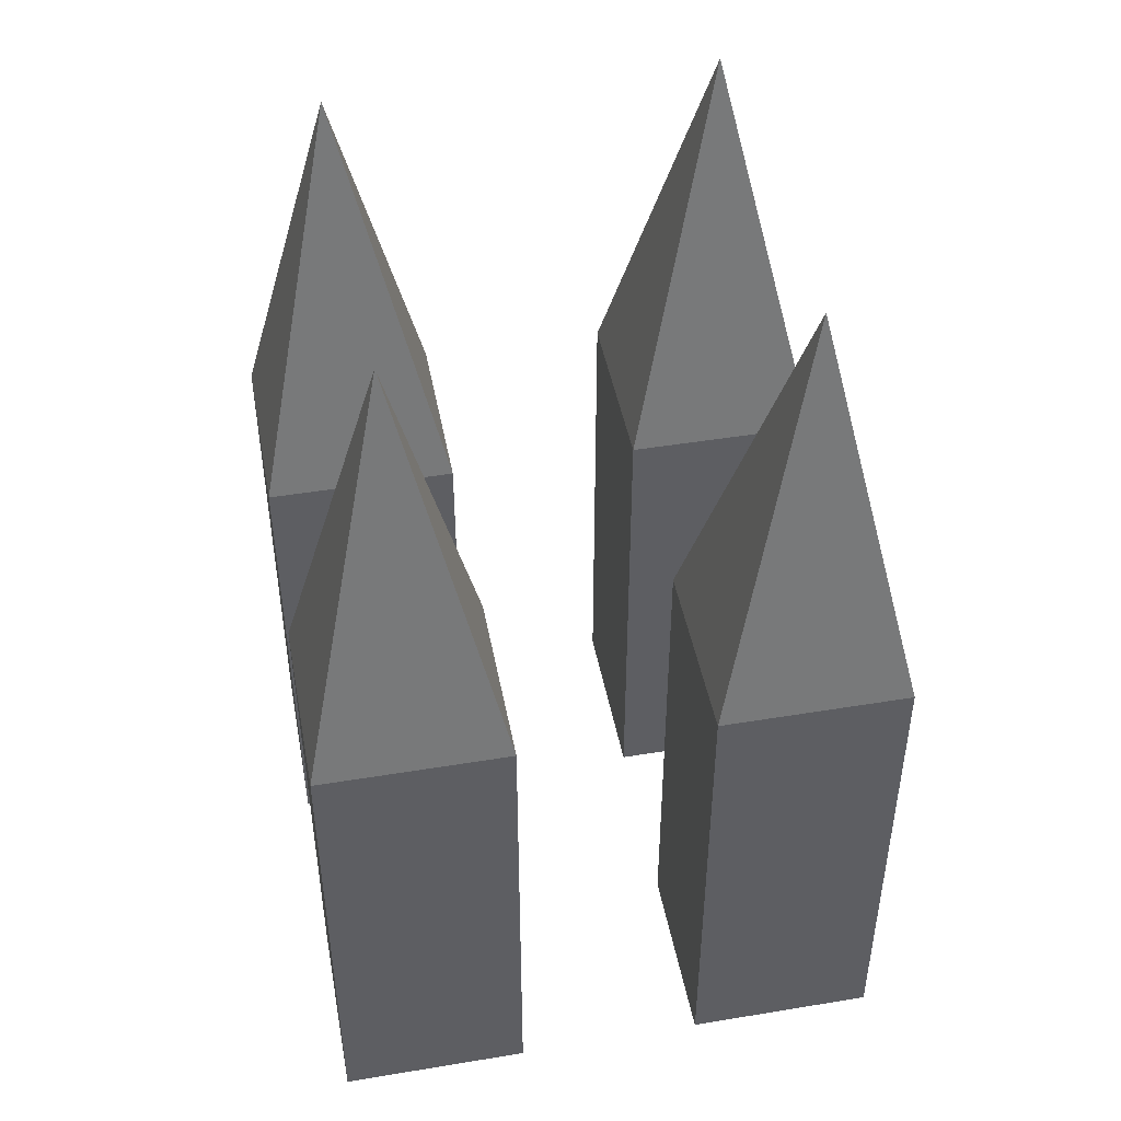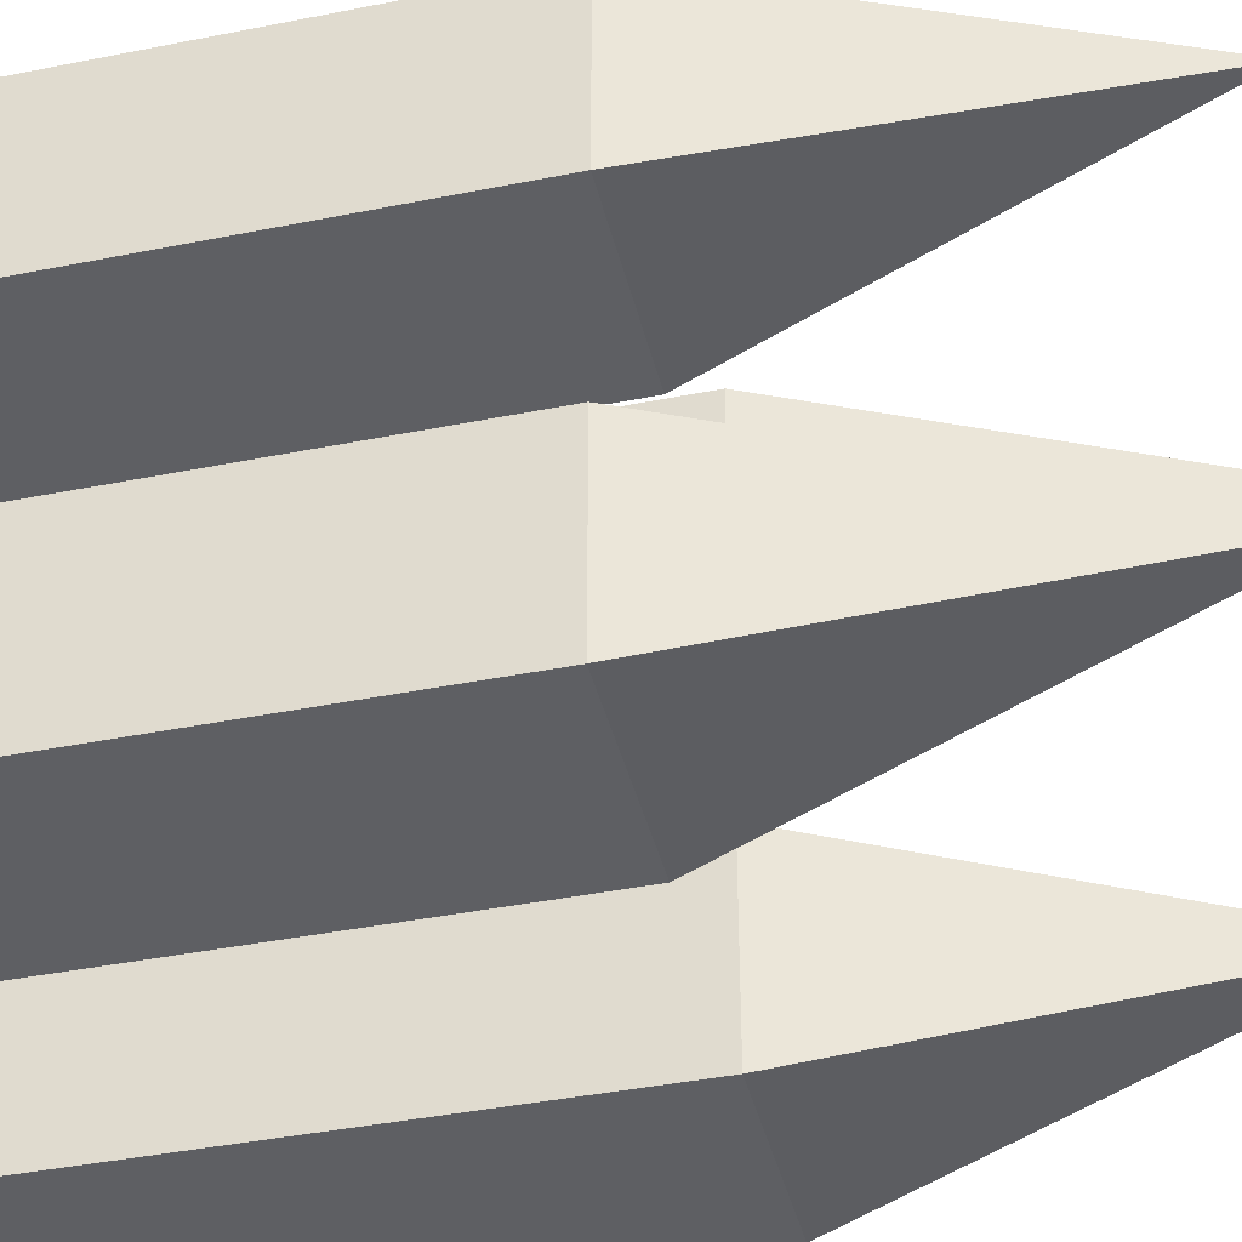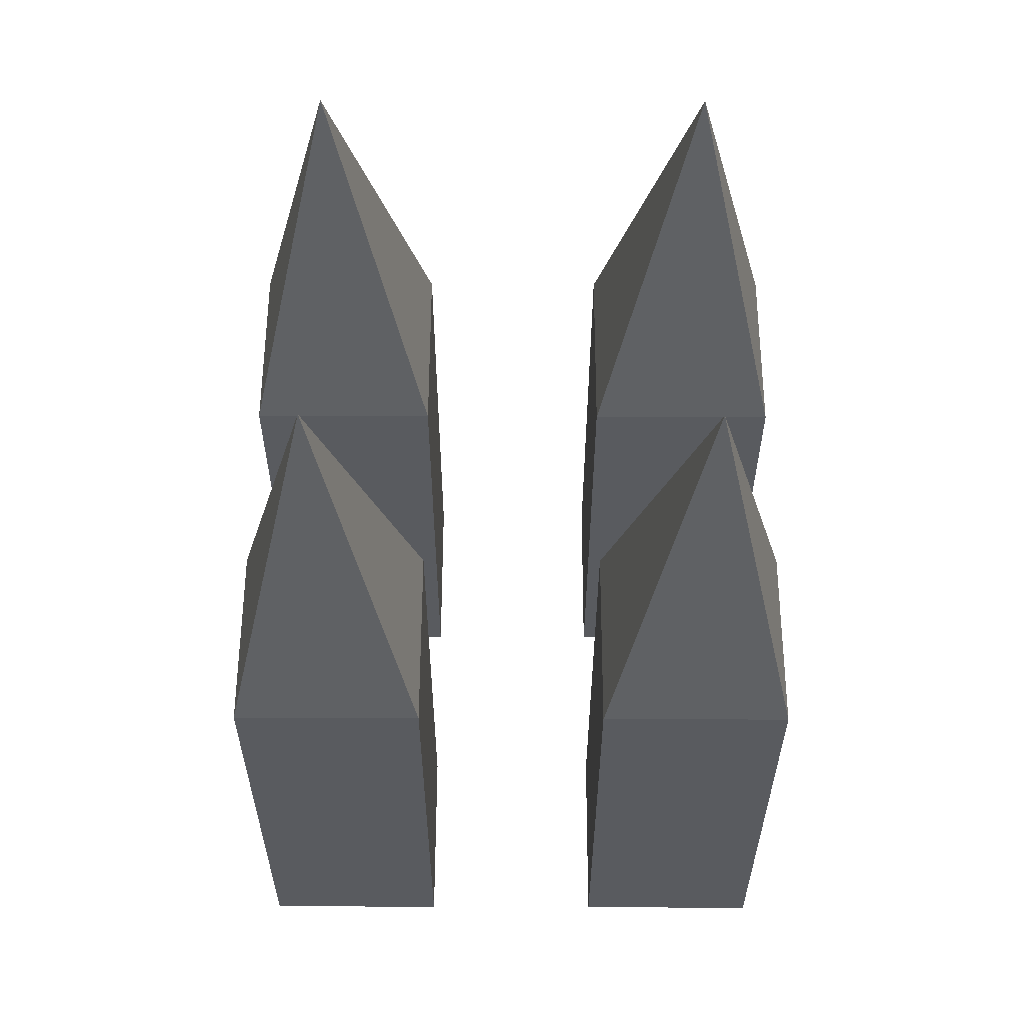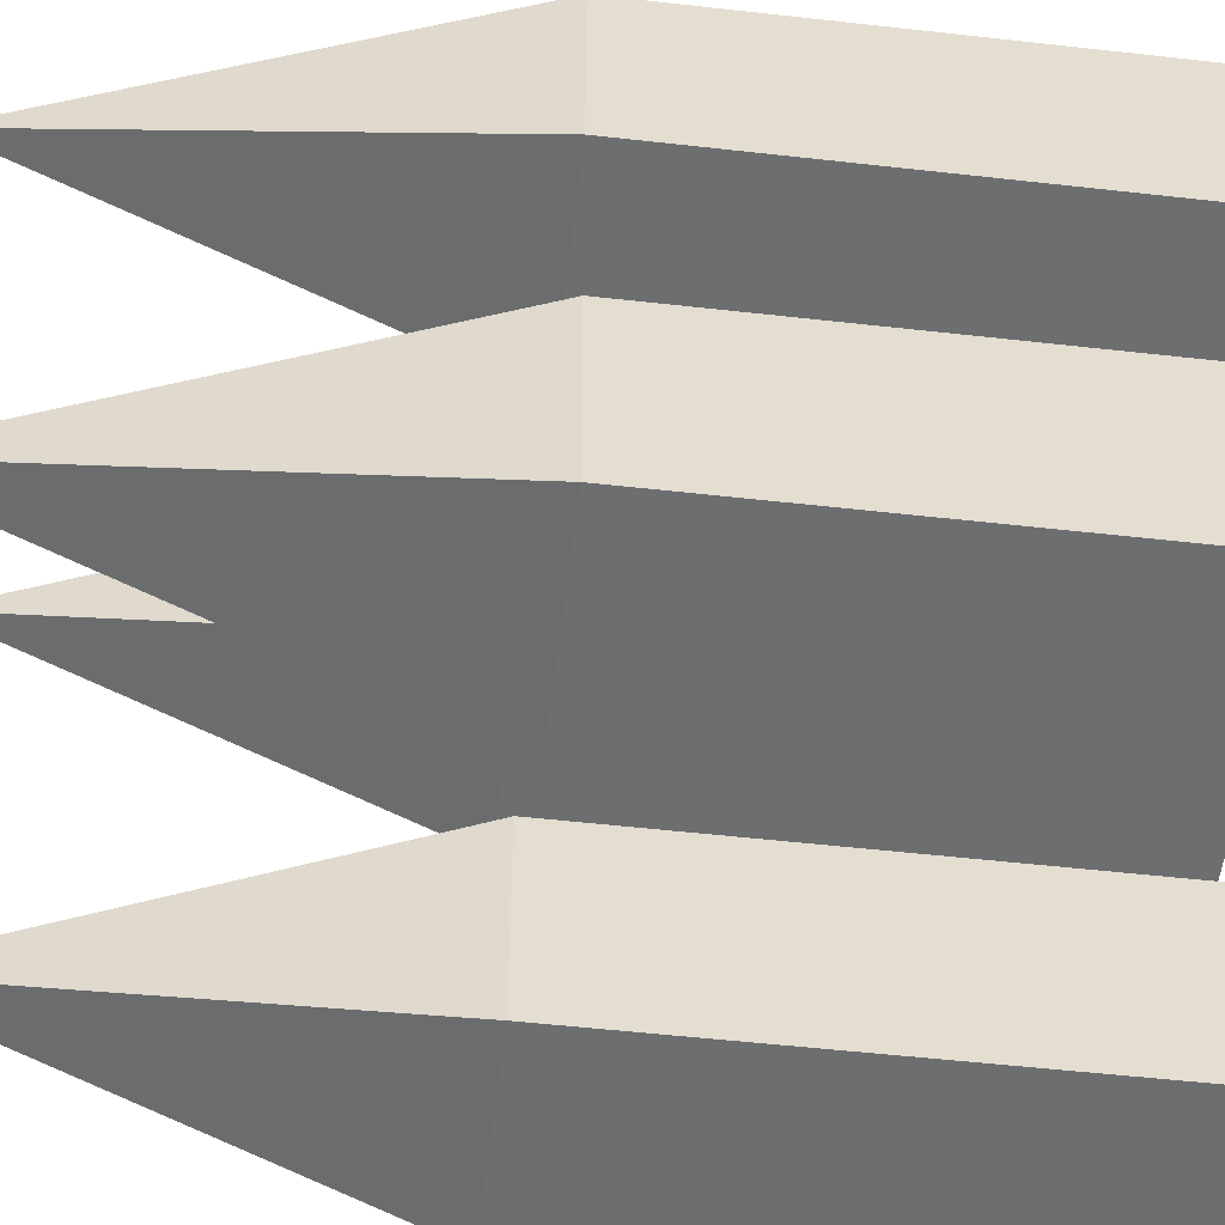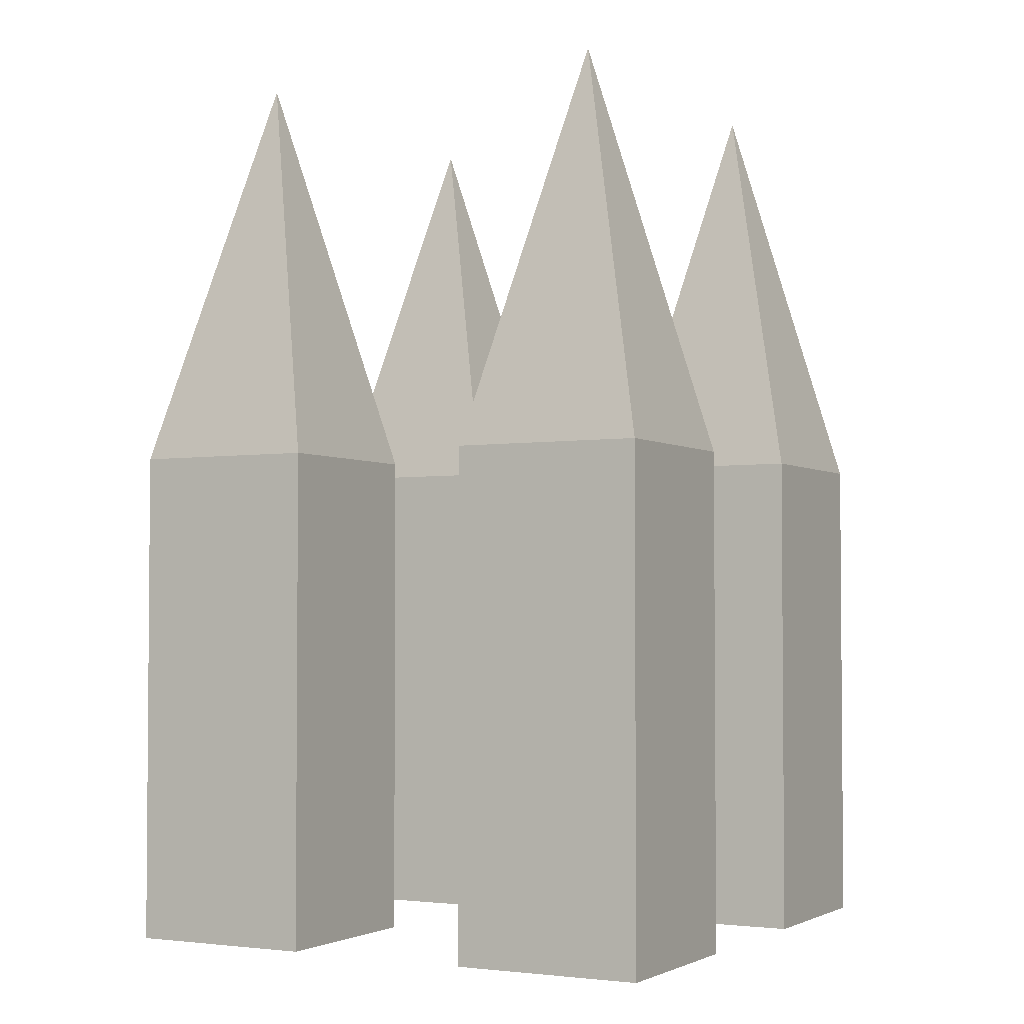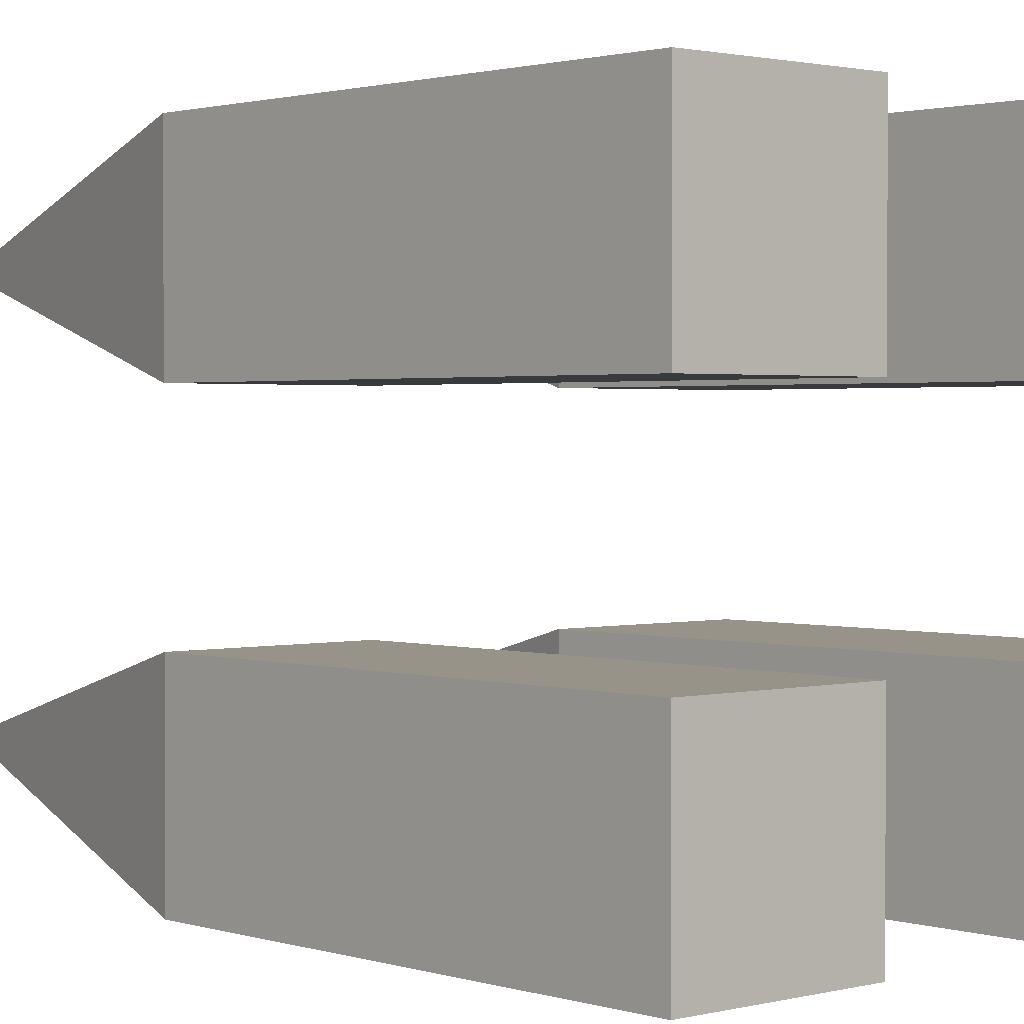
<metadata>
{"format":"obj","ext":"obj","renderer":"f3d","projection":"perspective","resolution":1024,"background":"white","views":[{"elev":46.1,"azim":169.3,"up":"+Y"},{"elev":-41.5,"azim":103.6,"up":"+Z"},{"elev":57.3,"azim":90.2,"up":"+Y"},{"elev":-54.3,"azim":-96.8,"up":"+Z"},{"elev":-2.8,"azim":28.4,"up":"+Y"},{"elev":1.5,"azim":-42.0,"up":"+Z"}]}
</metadata>
<code>
o Cube.001
v 0.375 0.4 0.375
v 0.5625 -1.4 0.1875
v 0.1875 -1.4 0.5625
v 0.5625 -0.4 0.5625
v 0.1875 -0.4 0.1875
v 0.1875 -1.4 0.1875
v 0.1875 -0.4 0.5625
v 0.5625 -0.4 0.1875
v 0.5625 -1.4 0.5625
v -0.375 0.4 0.375
v -0.5625 -1.4 0.1875
v -0.1875 -1.4 0.5625
v -0.5625 -0.4 0.5625
v -0.1875 -0.4 0.1875
v -0.1875 -1.4 0.1875
v -0.1875 -0.4 0.5625
v -0.5625 -0.4 0.1875
v -0.5625 -1.4 0.5625
v 0.375 0.4 -0.375
v 0.5625 -1.4 -0.1875
v 0.1875 -1.4 -0.5625
v 0.5625 -0.4 -0.5625
v 0.1875 -0.4 -0.1875
v 0.1875 -1.4 -0.1875
v 0.1875 -0.4 -0.5625
v 0.5625 -0.4 -0.1875
v 0.5625 -1.4 -0.5625
v -0.375 0.4 -0.375
v -0.5625 -1.4 -0.1875
v -0.1875 -1.4 -0.5625
v -0.5625 -0.4 -0.5625
v -0.1875 -0.4 -0.1875
v -0.1875 -1.4 -0.1875
v -0.1875 -0.4 -0.5625
v -0.5625 -0.4 -0.1875
v -0.5625 -1.4 -0.5625
f 8 5 1
f 8 1 4
f 4 1 7
f 5 7 1
f 7 5 6 3
f 3 6 2 9
f 4 7 3 9
f 8 4 9 2
f 5 8 2 6
f 17 10 14
f 17 13 10
f 13 16 10
f 14 10 16
f 16 12 15 14
f 12 18 11 15
f 13 18 12 16
f 17 11 18 13
f 14 15 11 17
f 26 19 23
f 26 22 19
f 22 25 19
f 23 19 25
f 25 21 24 23
f 21 27 20 24
f 22 27 21 25
f 26 20 27 22
f 23 24 20 26
f 35 32 28
f 35 28 31
f 31 28 34
f 32 34 28
f 34 32 33 30
f 30 33 29 36
f 31 34 30 36
f 35 31 36 29
f 32 35 29 33

</code>
